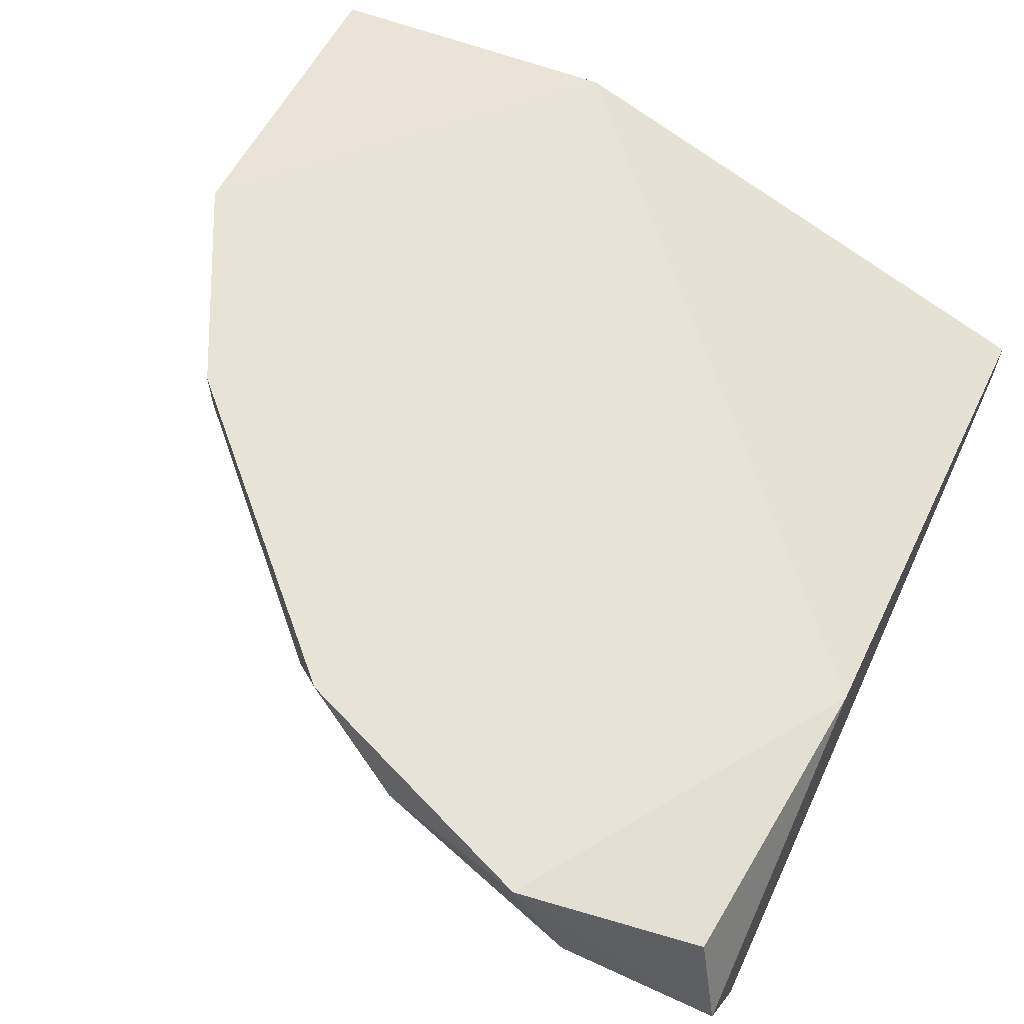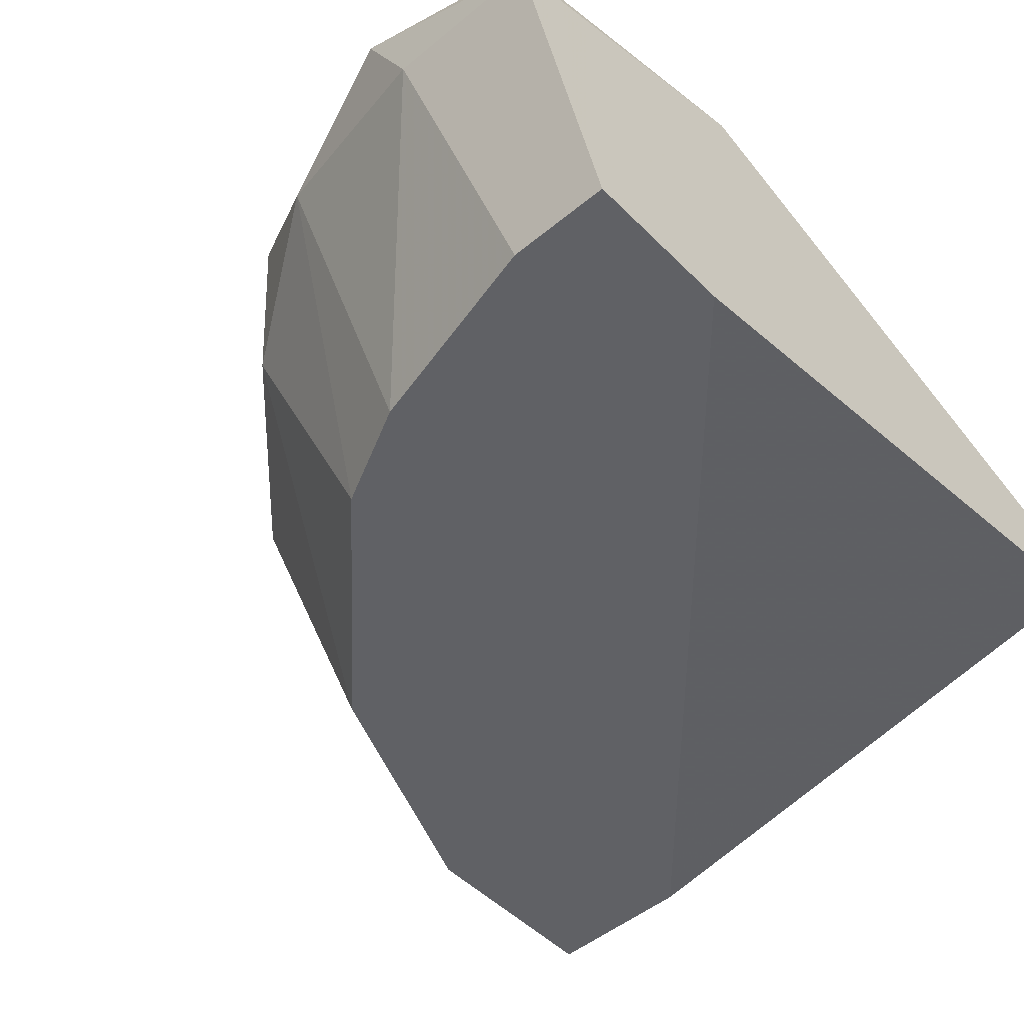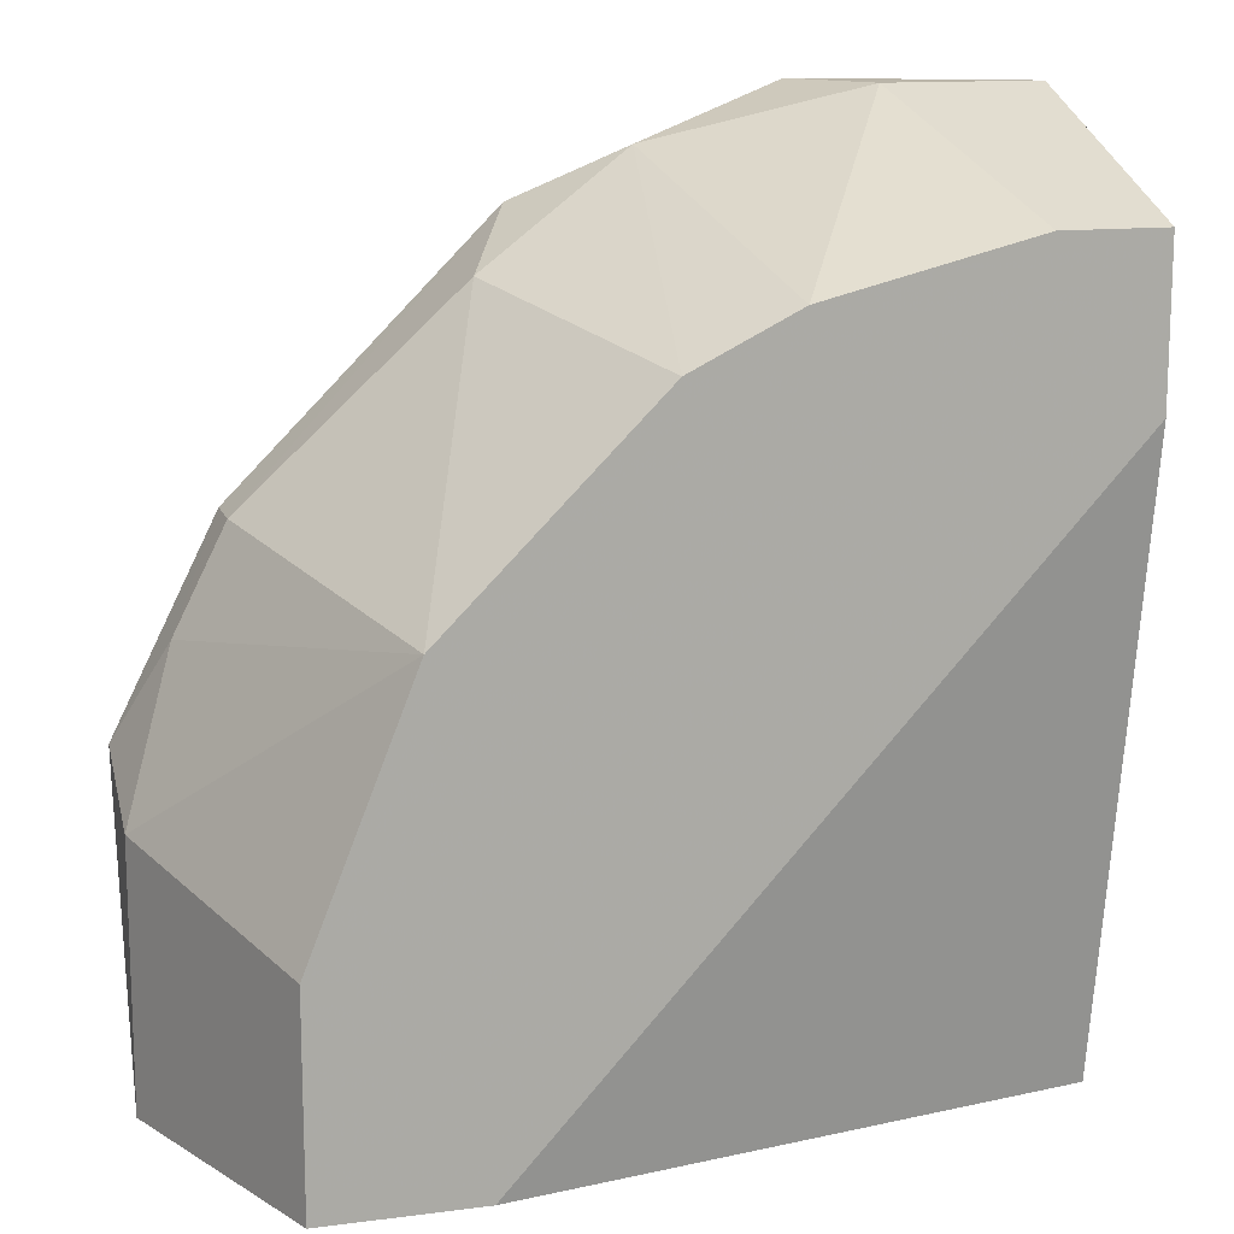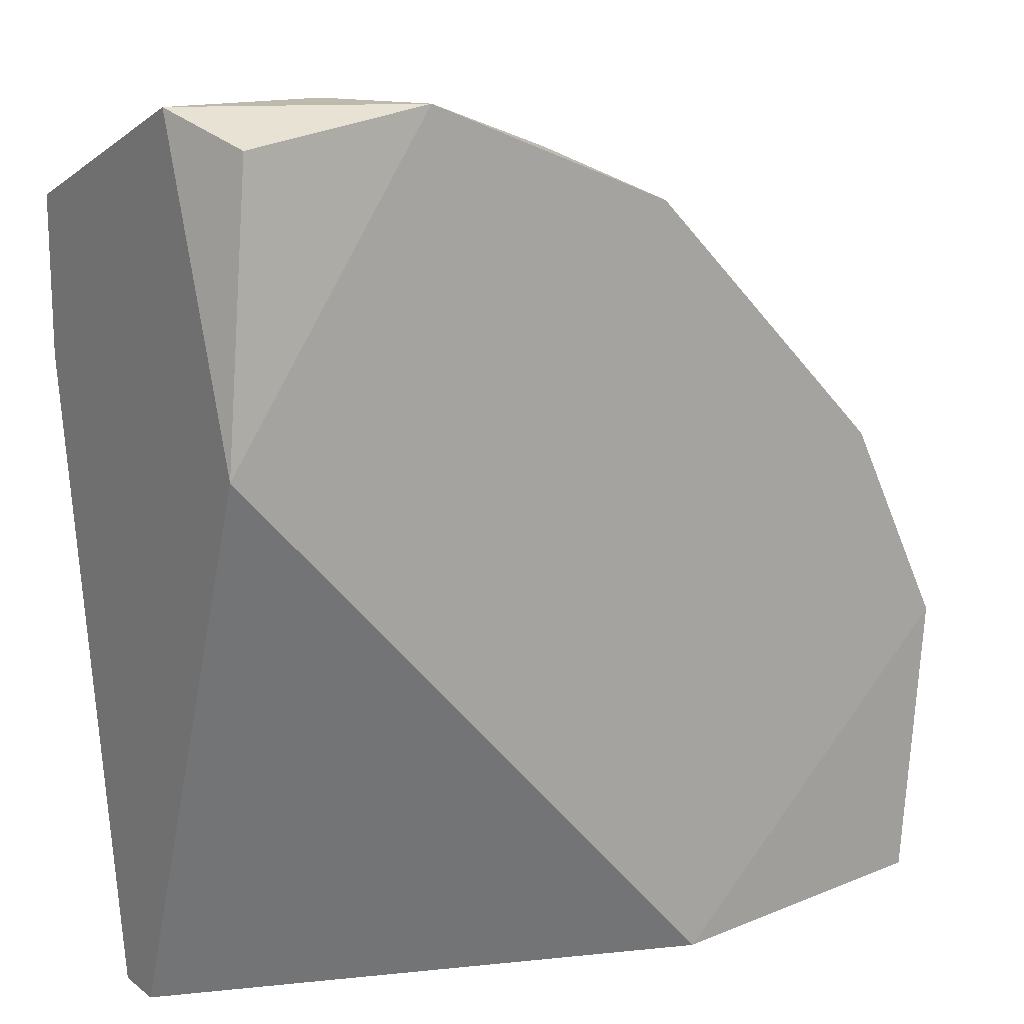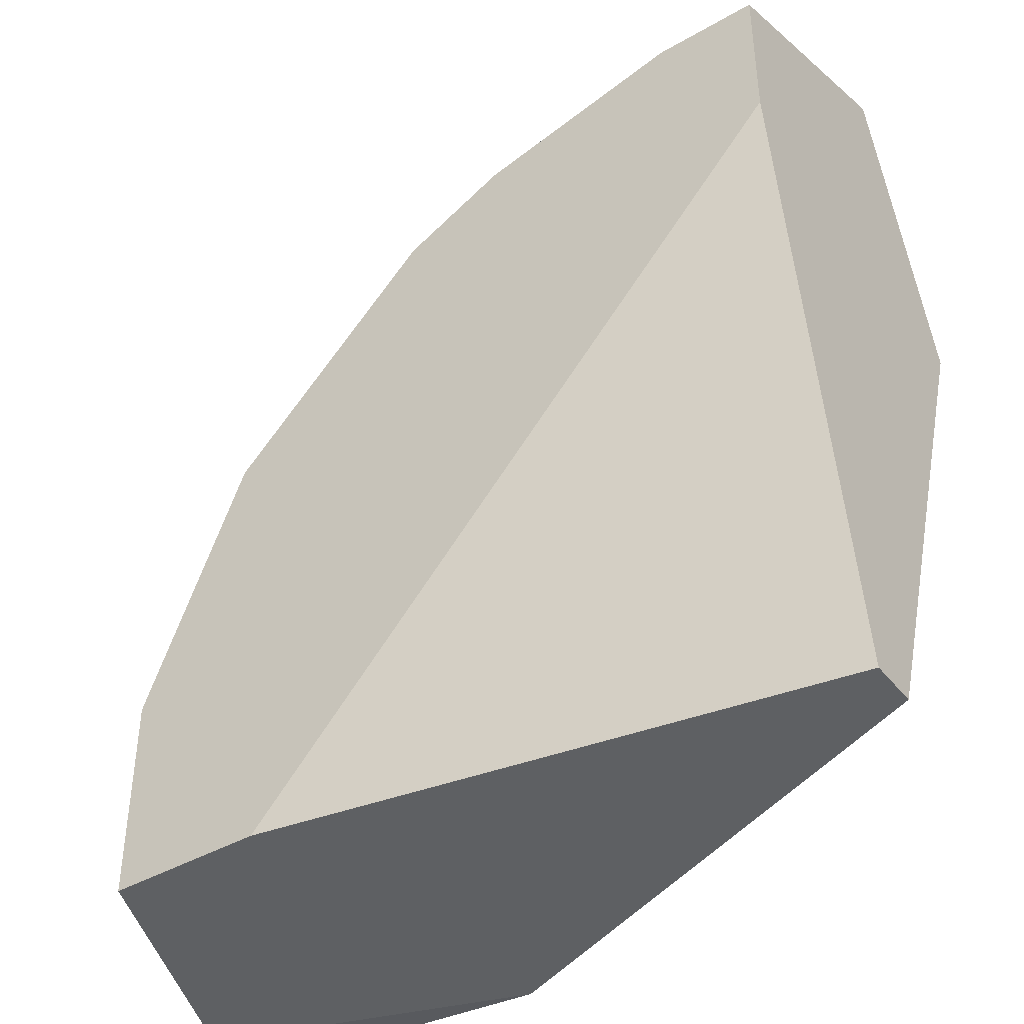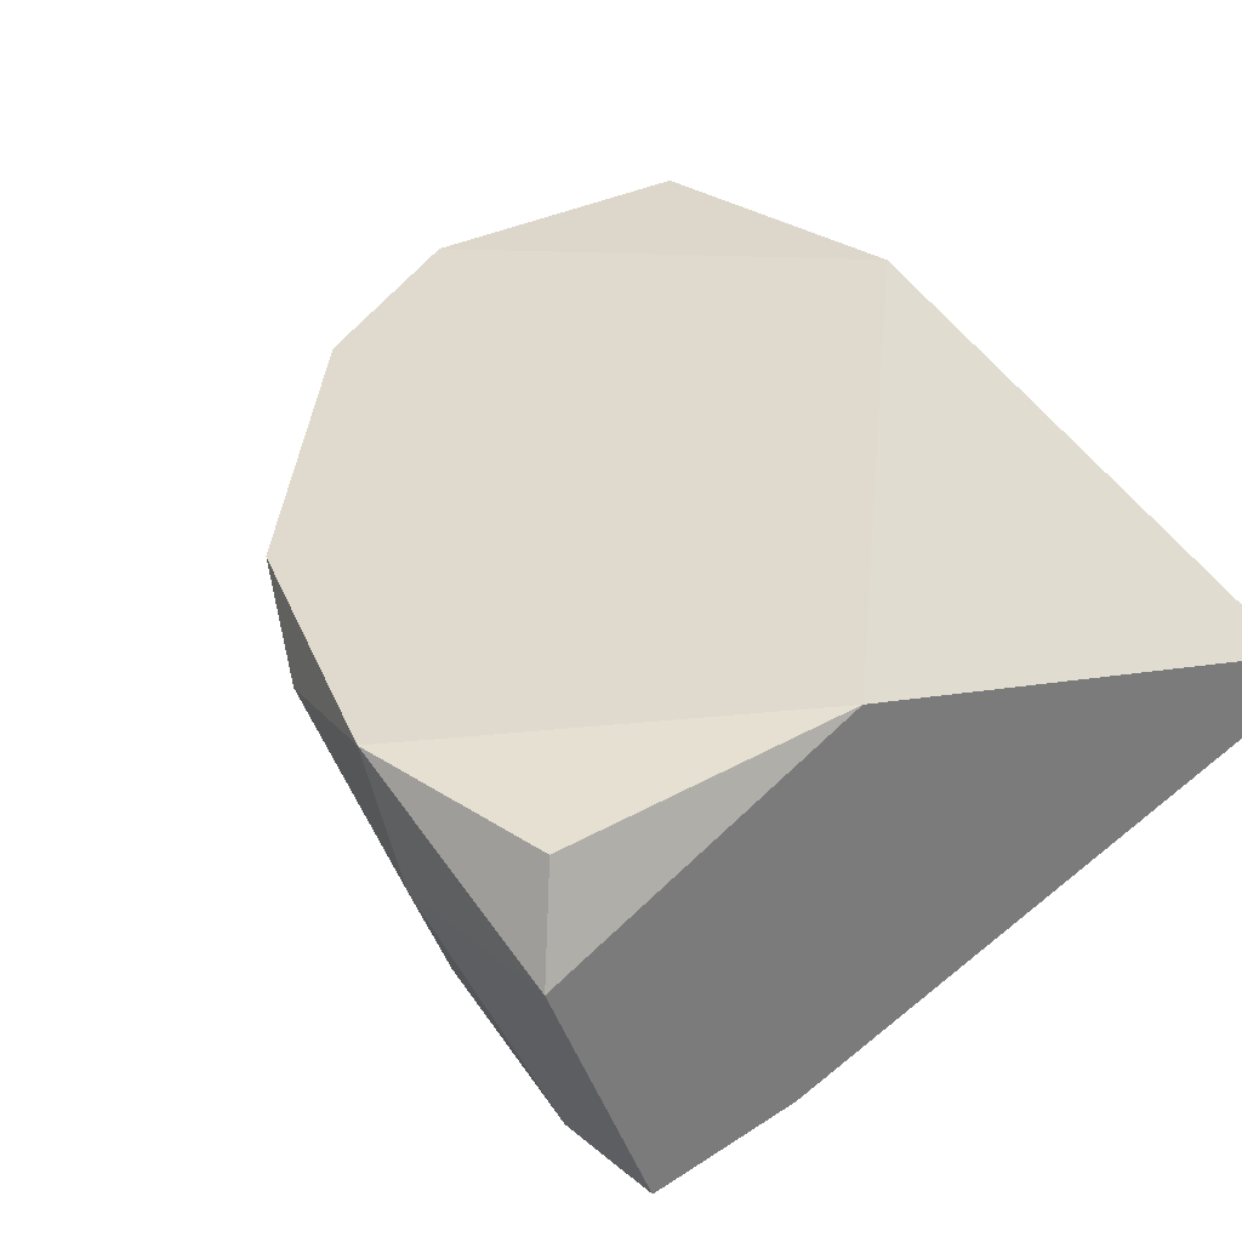
<metadata>
{"format":"obj","ext":"obj","renderer":"f3d","projection":"perspective","resolution":1024,"background":"white","views":[{"elev":62.7,"azim":25.1,"up":"+Y"},{"elev":-49.4,"azim":42.4,"up":"+Y"},{"elev":13.5,"azim":-16.1,"up":"+Z"},{"elev":15.2,"azim":145.9,"up":"+Z"},{"elev":-42.1,"azim":34.7,"up":"+Z"},{"elev":32.8,"azim":48.3,"up":"+Y"}]}
</metadata>
<code>
v -0.2531 -0.2697 0.07884
v -0.1033 -0.2619 0.166
v -0.139 -0.2594 0.1722
v -0.1597 -0.332 0.1411
v -0.09747 -0.3112 -0.004183
v -0.2427 -0.332 -0.004183
v -0.2012 -0.2594 -0.004183
v -0.09747 -0.332 0.1514
v -0.09747 -0.2594 0.1099
v -0.2601 -0.2608 -0.000662
v -0.222 -0.332 0.08916
v -0.1908 -0.2594 0.1514
v -0.09747 -0.3008 -0.004183
v -0.2635 -0.2801 0.04769
v -0.2116 -0.332 -0.004183
v -0.2012 -0.2801 0.1411
v -0.2635 -0.2594 0.05807
v -0.09747 -0.332 0.1203
v -0.1286 -0.2801 0.1722
v -0.09747 -0.2801 0.1722
v -0.2635 -0.2801 -0.004183
v -0.2427 -0.332 0.03732
v -0.2427 -0.2697 0.09953
v -0.1701 -0.2697 0.1618
v -0.1805 -0.332 0.1307
v -0.1182 -0.332 0.1514
v -0.2427 -0.2594 0.09953
f 23 12 27
f 5 6 7
f 4 6 8
f 3 2 9
f 7 3 9
f 8 5 9
f 6 4 11
f 3 7 12
f 5 7 13
f 9 5 13
f 7 9 13
f 11 1 14
f 6 5 15
f 8 6 15
f 7 10 17
f 12 7 17
f 14 1 17
f 5 8 18
f 15 5 18
f 8 15 18
f 2 3 20
f 9 2 20
f 8 9 20
f 3 19 20
f 19 8 20
f 7 6 21
f 10 7 21
f 6 14 21
f 17 10 21
f 14 17 21
f 6 11 22
f 14 6 22
f 11 14 22
f 1 11 23
f 11 16 23
f 16 12 23
f 3 12 24
f 12 16 24
f 19 3 24
f 4 19 24
f 11 4 25
f 16 11 25
f 4 24 25
f 24 16 25
f 4 8 26
f 8 19 26
f 19 4 26
f 12 17 27
f 17 1 27
f 1 23 27

</code>
